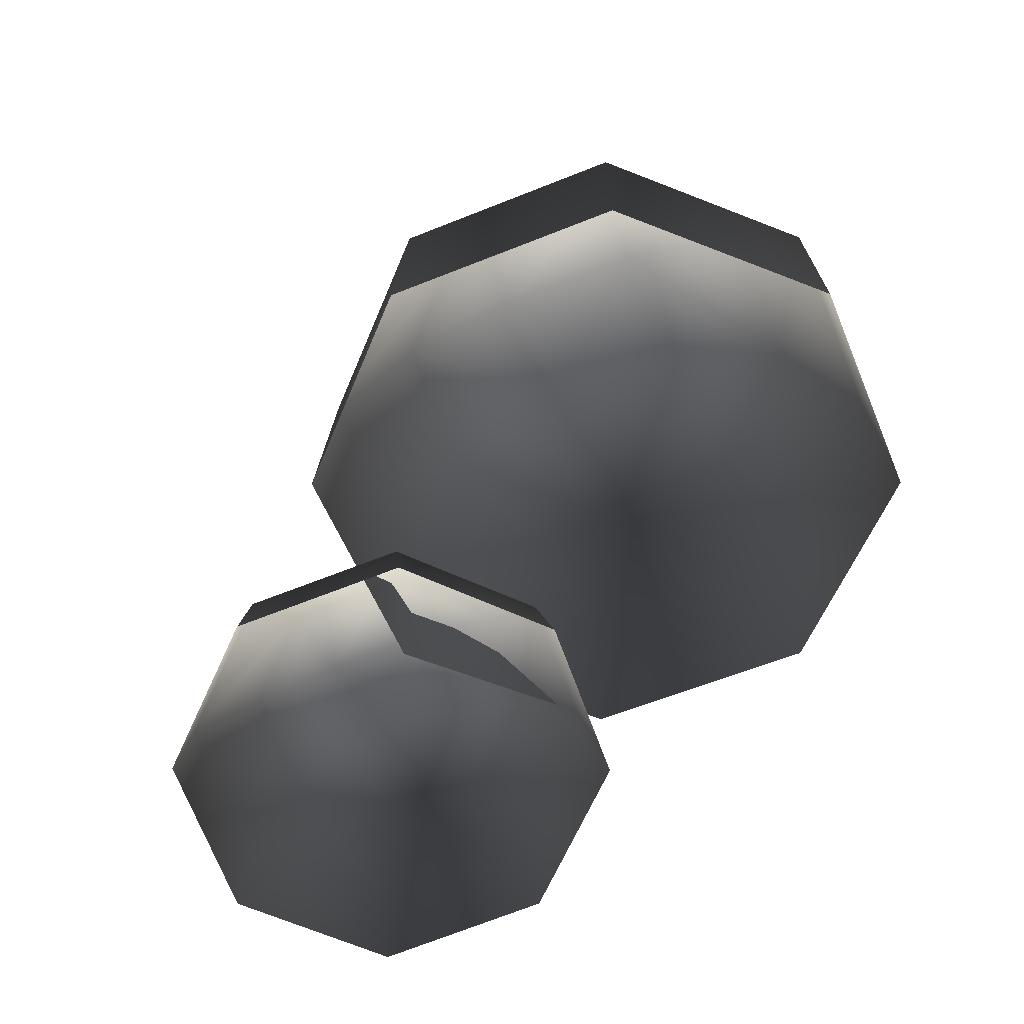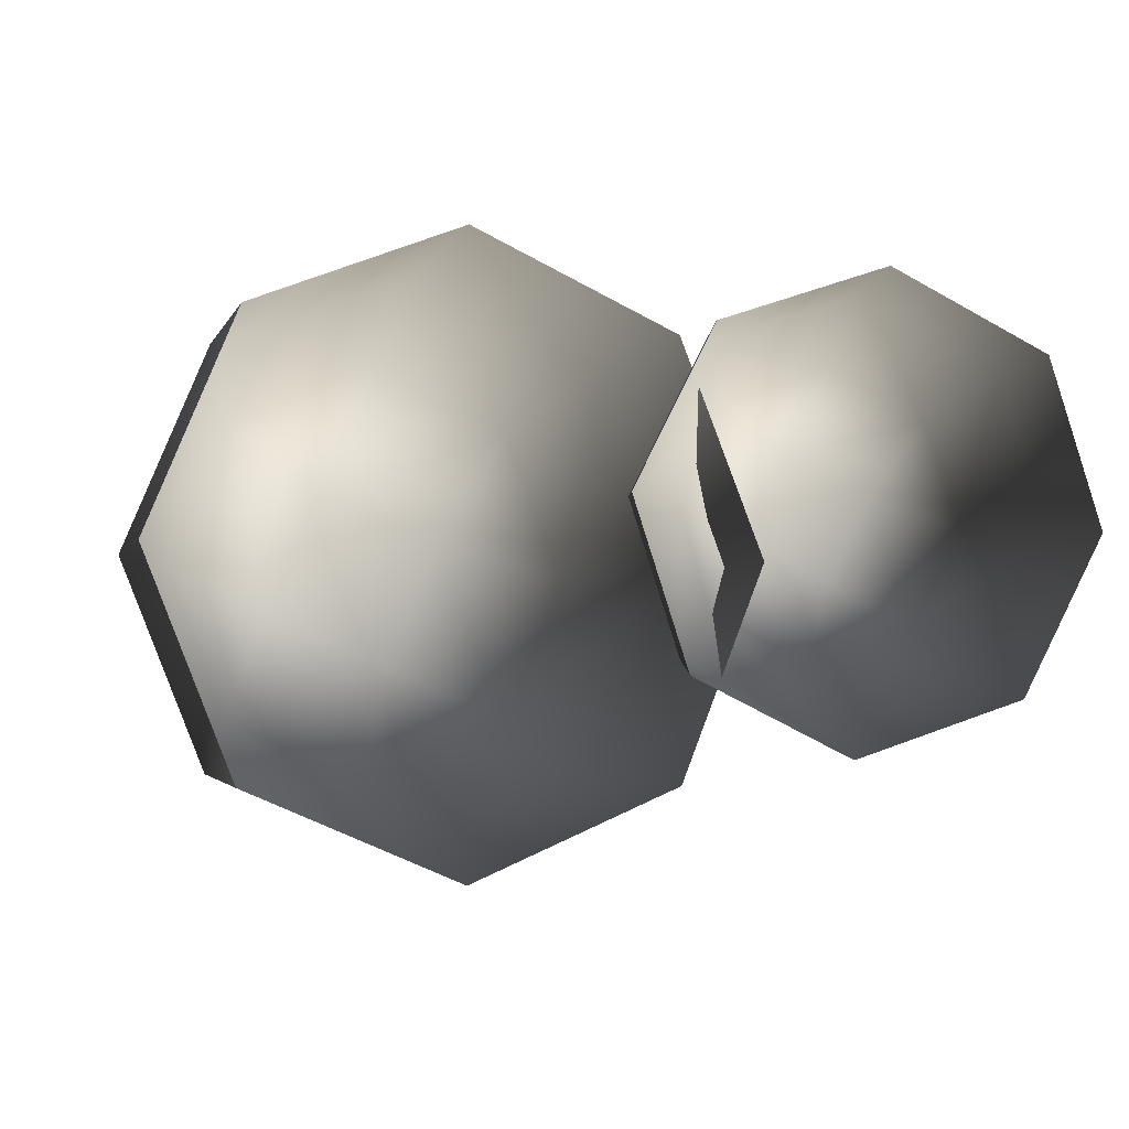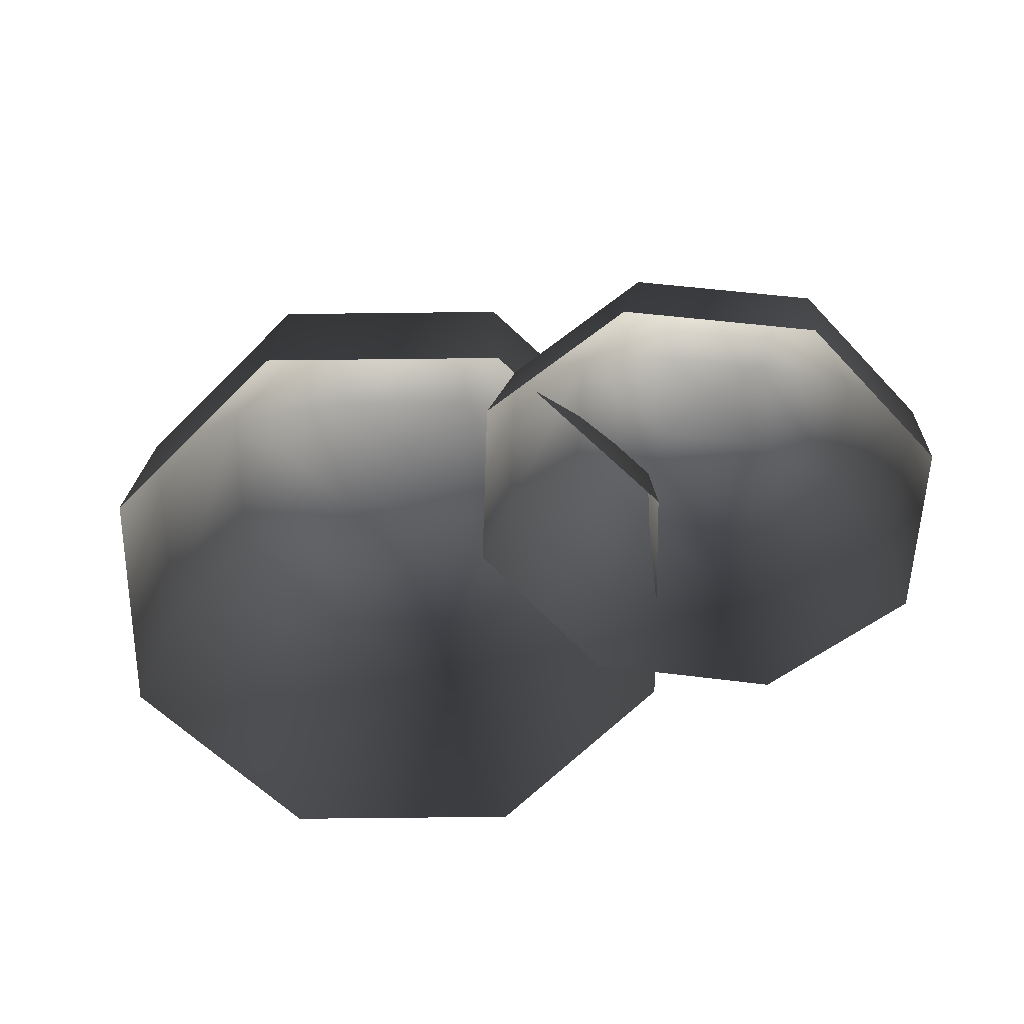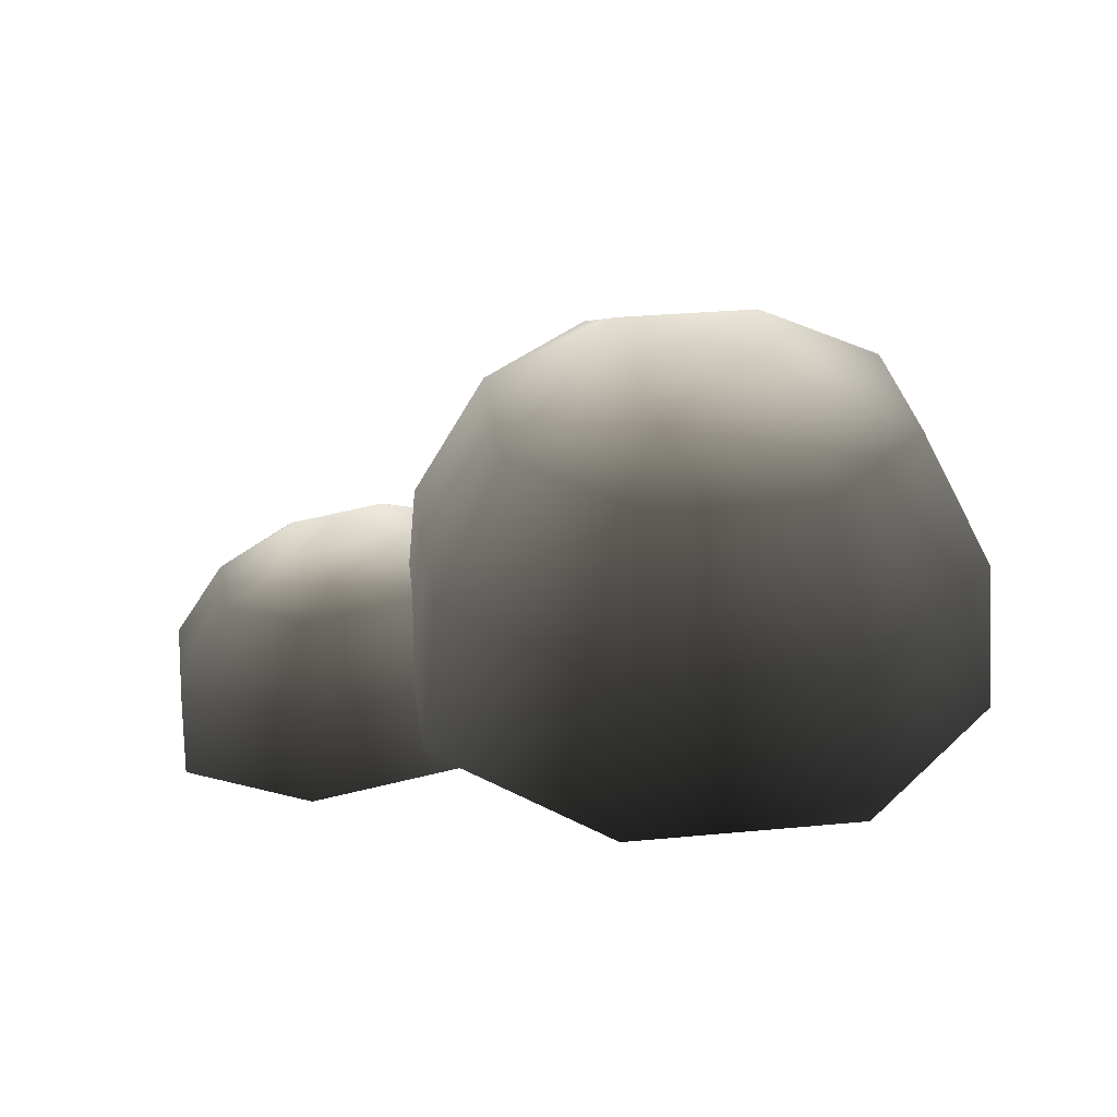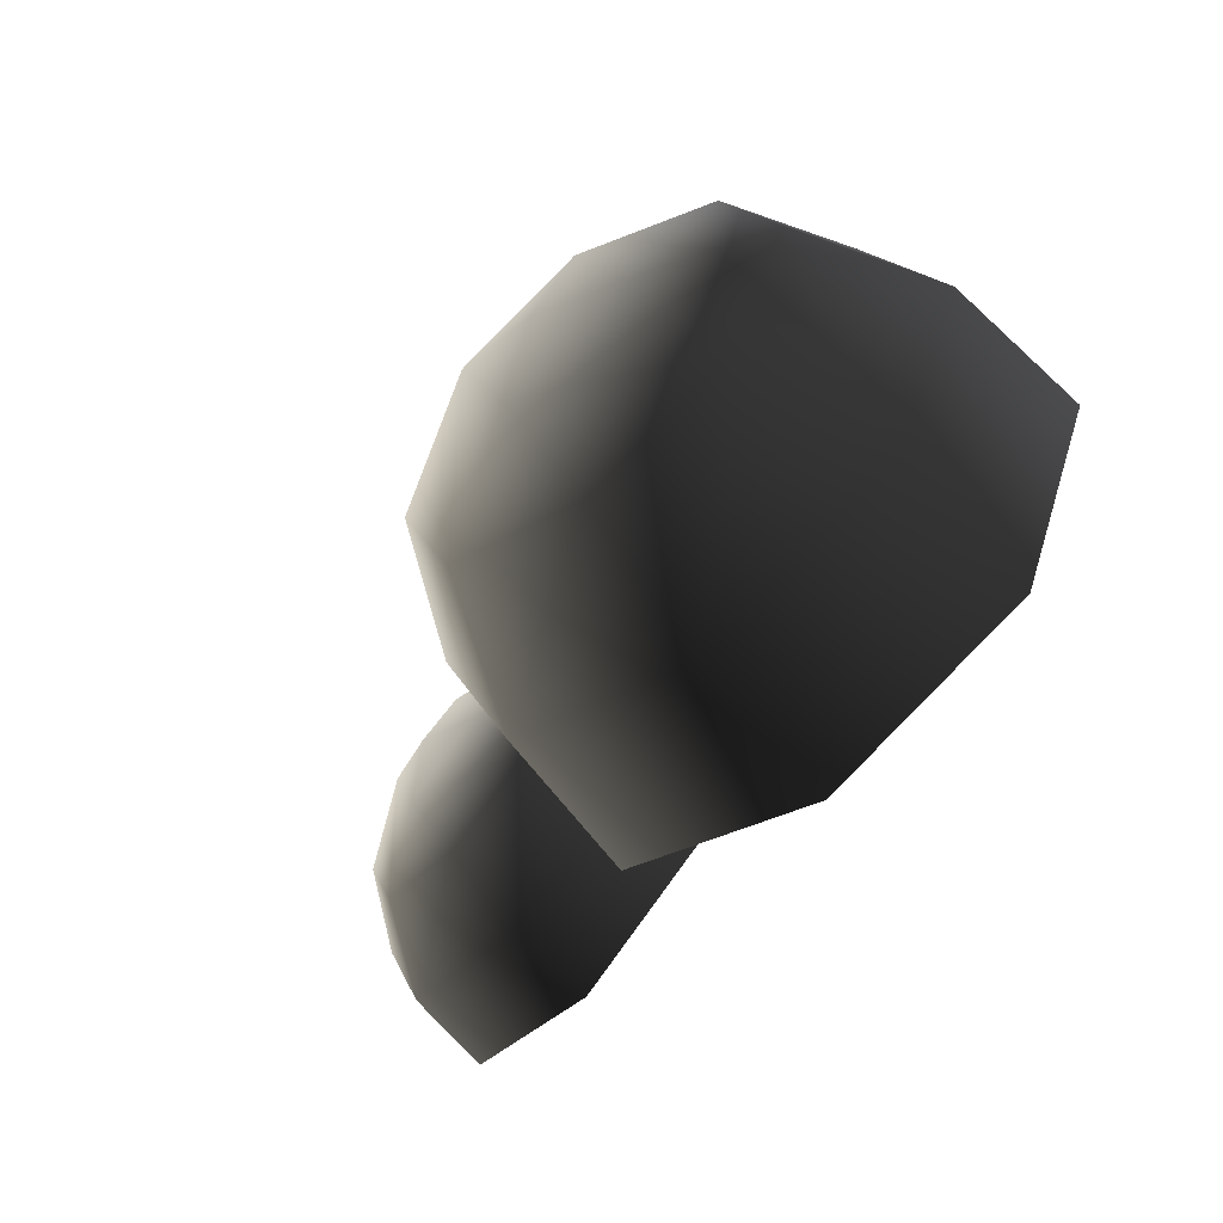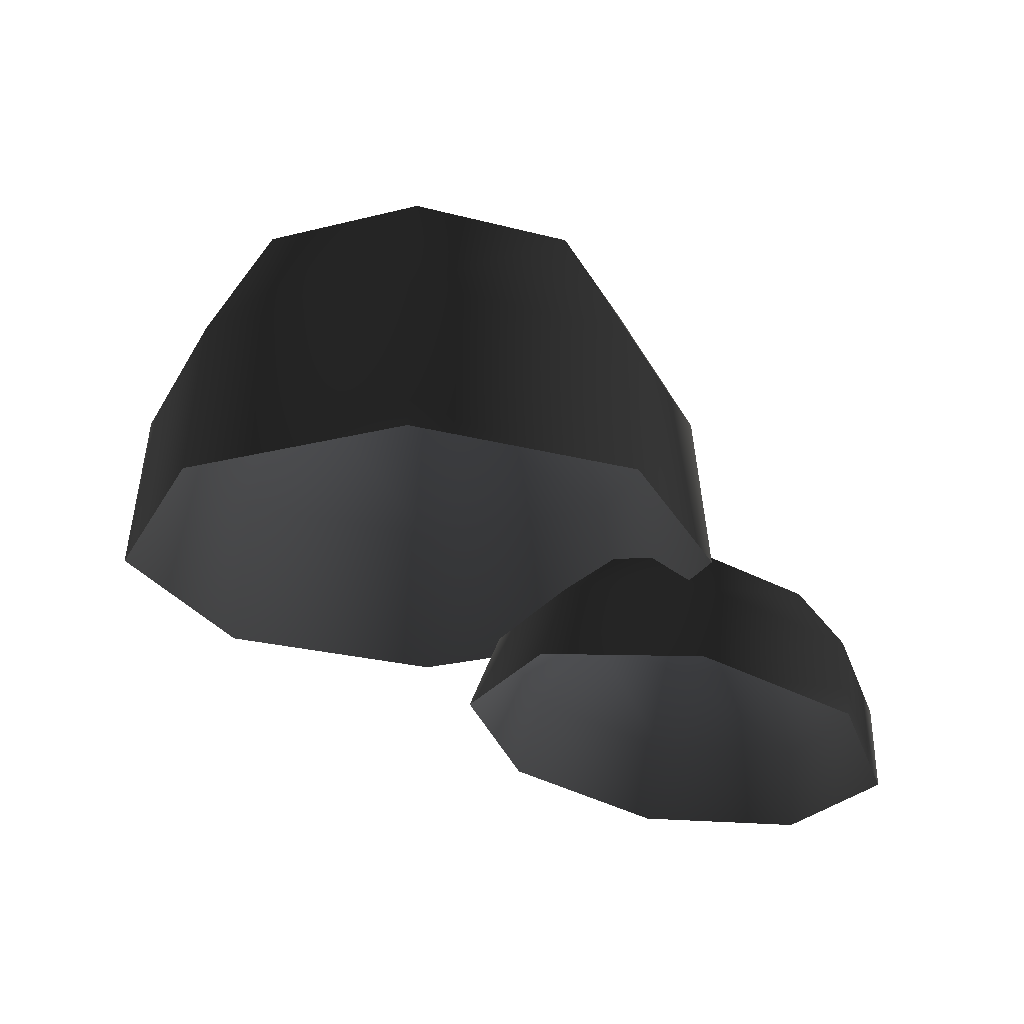
<metadata>
{"format":"obj","ext":"obj","renderer":"f3d","projection":"perspective","resolution":1024,"background":"white","views":[{"elev":-58.5,"azim":-134.8,"up":"+Y"},{"elev":-4.7,"azim":-22.4,"up":"+Z"},{"elev":-62.6,"azim":23.2,"up":"+Y"},{"elev":30.9,"azim":-165.2,"up":"+Y"},{"elev":-58.2,"azim":-139.5,"up":"+Z"},{"elev":-25.3,"azim":-45.4,"up":"+Y"}]}
</metadata>
<code>
v -0.5664 6.13 -1.259
v -1.729 6.13 -0.7768
v -0.5664 5.082 -1.836
v -2.138 5.082 -1.185
v -2.211 6.13 0.3861
v -2.788 5.082 0.3861
v -1.729 6.13 1.549
v -2.138 5.082 1.957
v -0.5664 6.13 2.031
v -0.5664 5.082 2.608
v 0.5965 6.13 1.549
v 1.005 5.082 1.957
v 1.078 6.13 0.3861
v 1.656 5.082 0.3861
v 0.5965 6.13 -0.7768
v 1.005 5.082 -1.185
v -0.5664 3.849 -1.958
v -2.224 3.849 -1.272
v -2.911 3.849 0.3861
v -2.224 3.849 2.044
v -0.5664 3.849 2.73
v 1.091 3.849 2.044
v 1.778 3.849 0.3861
v 1.091 3.849 -1.272
v 0.1355 6.61 0.6768
v -0.8571 6.61 1.088
v -0.5664 6.703 0.3861
v -1.268 6.61 0.09536
v -0.2756 6.61 -0.3158
v 2.332 4.214 -0.3507
v 1.564 4.327 0.02711
v 2.206 3.702 -0.9014
v 1.09 3.866 -0.3524
v 1.278 4.318 0.8411
v 0.6736 3.852 0.8303
v 1.64 4.192 1.614
v 1.2 3.67 1.954
v 2.439 4.024 1.894
v 2.361 3.426 2.36
v 3.207 3.911 1.516
v 3.476 3.262 1.811
v 3.493 3.92 0.7022
v 3.893 3.275 0.6285
v 3.131 4.046 -0.0711
v 3.367 3.458 -0.4951
v 2.079 3.061 -1.085
v 0.8719 3.238 -0.4912
v 0.4209 3.224 0.789
v 0.9905 3.026 2.005
v 2.247 2.762 2.445
v 3.454 2.585 1.851
v 3.906 2.599 0.5705
v 3.336 2.796 -0.6456
v 2.918 4.292 0.9613
v 2.263 4.388 1.284
v 2.456 4.501 0.8007
v 1.954 4.495 0.6237
v 2.609 4.399 0.3012
g Tree3_(5)_1463_212
f 1 3 2
f 2 3 4
f 2 4 5
f 5 4 6
f 5 6 7
f 7 6 8
f 7 8 9
f 9 8 10
f 9 10 11
f 11 10 12
f 11 12 13
f 13 12 14
f 13 14 15
f 15 14 16
f 15 16 1
f 1 16 3
f 3 17 4
f 4 17 18
f 4 18 6
f 6 18 19
f 6 19 8
f 8 19 20
f 8 20 10
f 10 20 21
f 10 21 12
f 12 21 22
f 12 22 14
f 14 22 23
f 14 23 16
f 16 23 24
f 16 24 3
f 3 24 17
f 11 13 25
f 13 15 25
f 26 11 25
f 26 25 27
f 28 26 27
f 29 28 27
f 25 29 27
f 29 2 28
f 1 2 29
f 15 1 29
f 25 15 29
f 2 5 28
f 5 7 28
f 28 7 26
f 7 9 26
f 9 11 26
f 30 32 31
f 31 32 33
f 31 33 34
f 34 33 35
f 34 35 36
f 36 35 37
f 36 37 38
f 38 37 39
f 38 39 40
f 40 39 41
f 40 41 42
f 42 41 43
f 42 43 44
f 44 43 45
f 44 45 30
f 30 45 32
f 32 46 33
f 33 46 47
f 33 47 35
f 35 47 48
f 35 48 37
f 37 48 49
f 37 49 39
f 39 49 50
f 39 50 41
f 41 50 51
f 41 51 43
f 43 51 52
f 43 52 45
f 45 52 53
f 45 53 32
f 32 53 46
f 40 42 54
f 42 44 54
f 55 40 54
f 55 54 56
f 57 55 56
f 58 57 56
f 54 58 56
f 58 31 57
f 30 31 58
f 44 30 58
f 54 44 58
f 31 34 57
f 34 36 57
f 57 36 55
f 36 38 55
f 38 40 55

</code>
